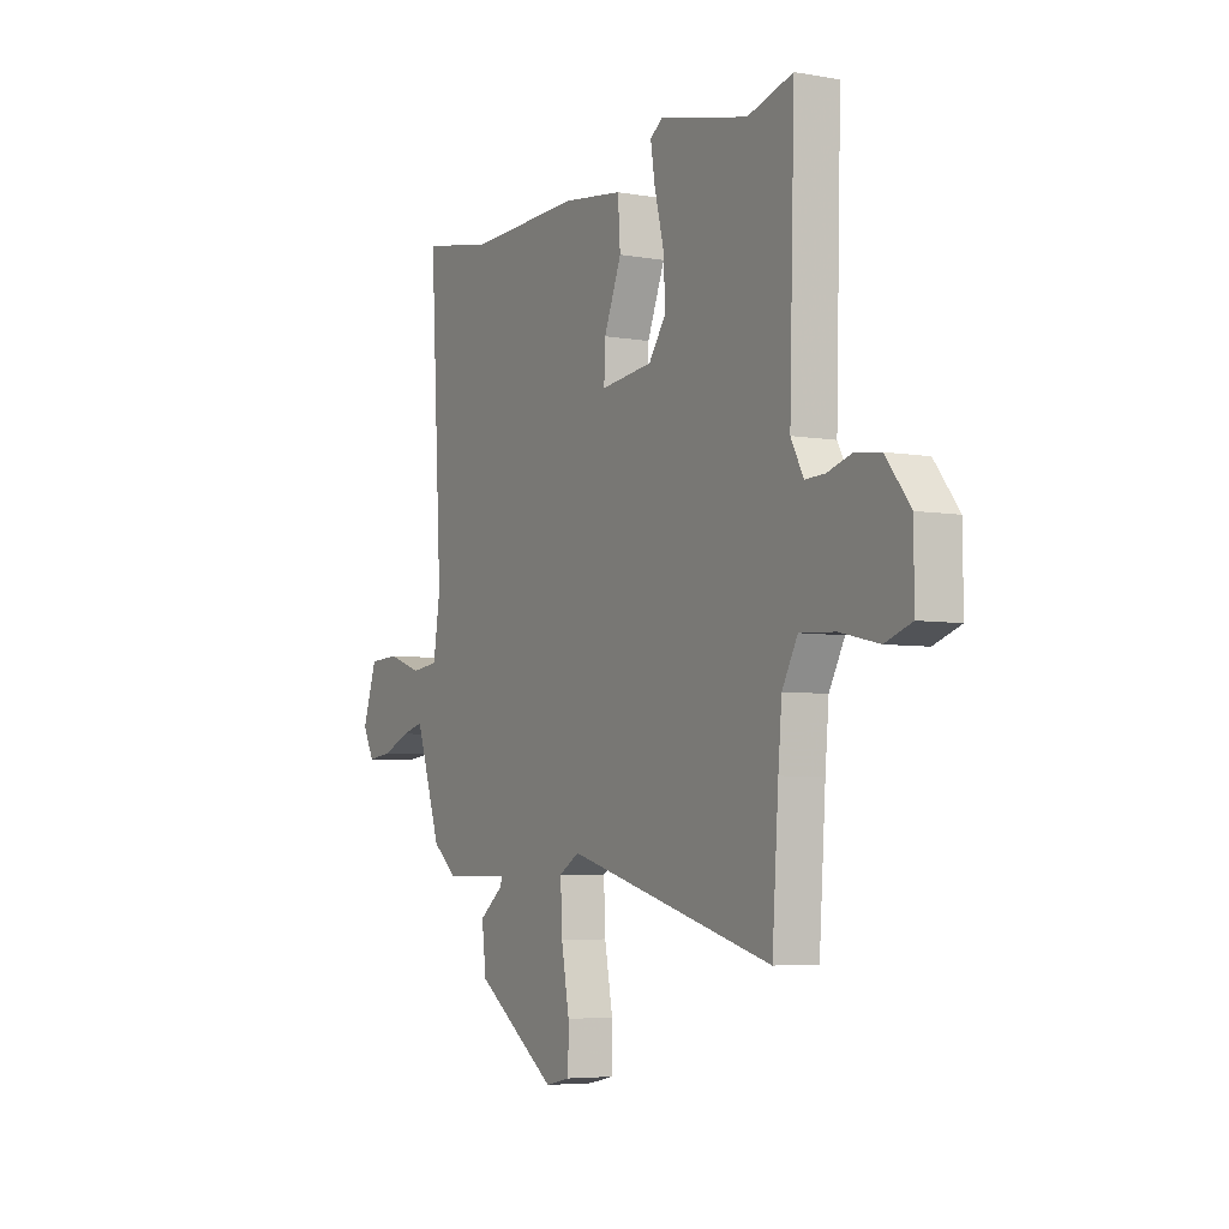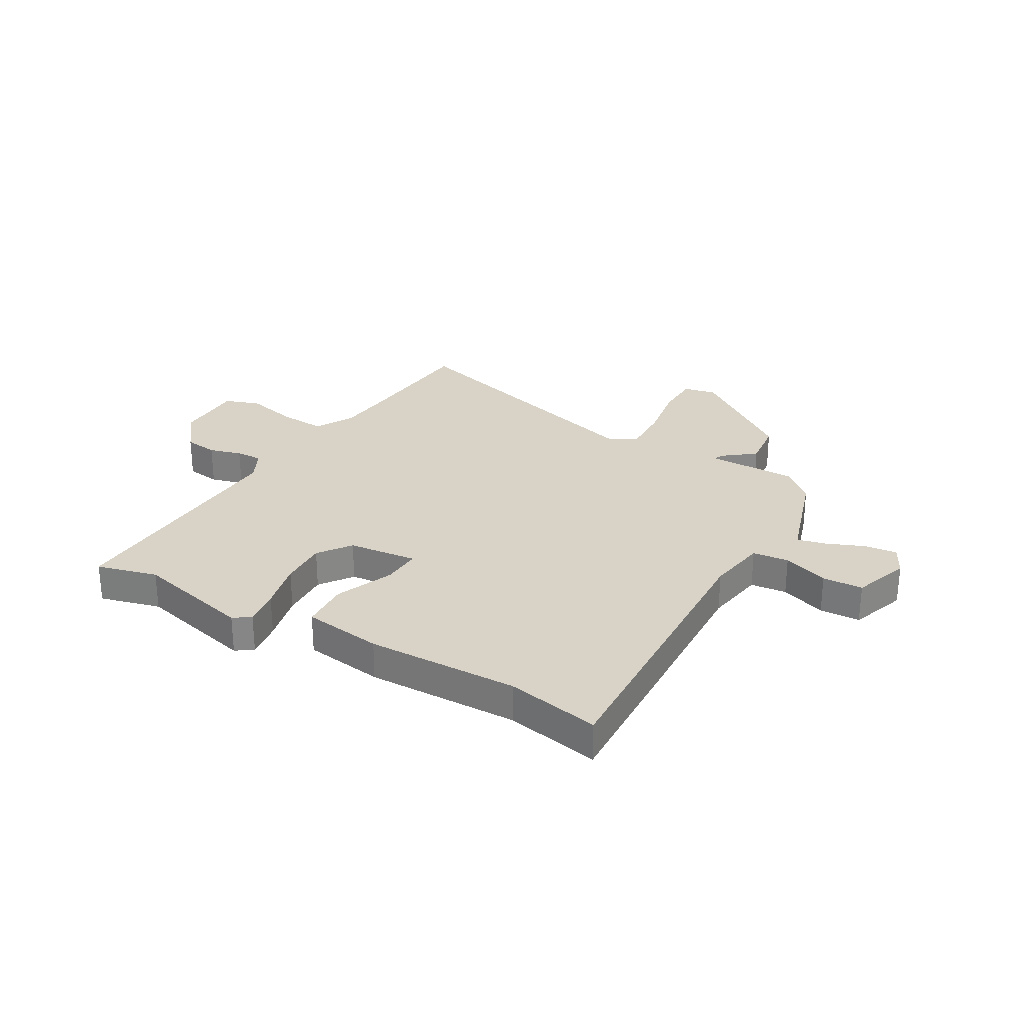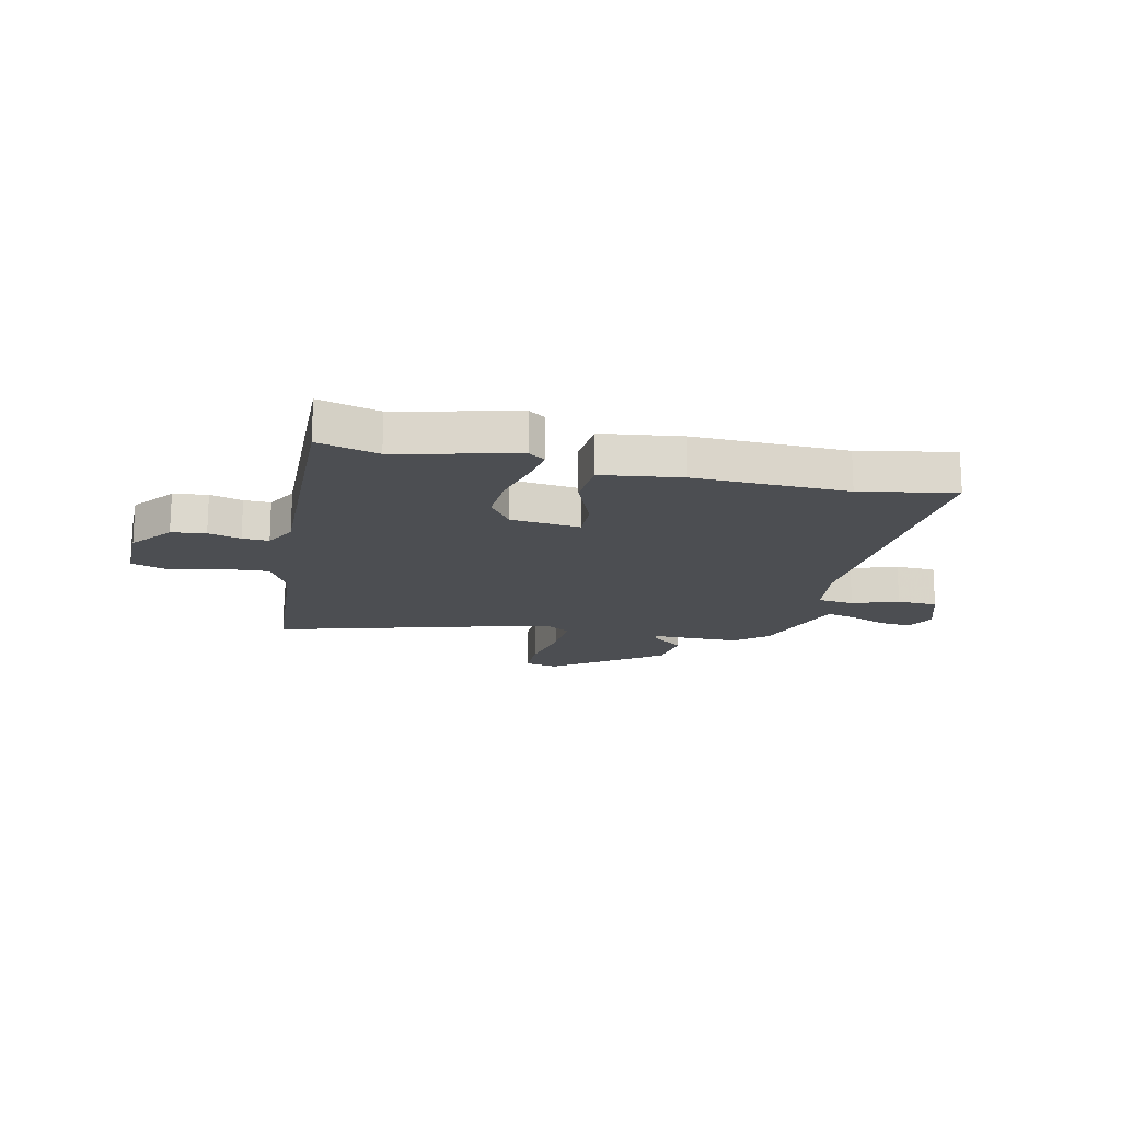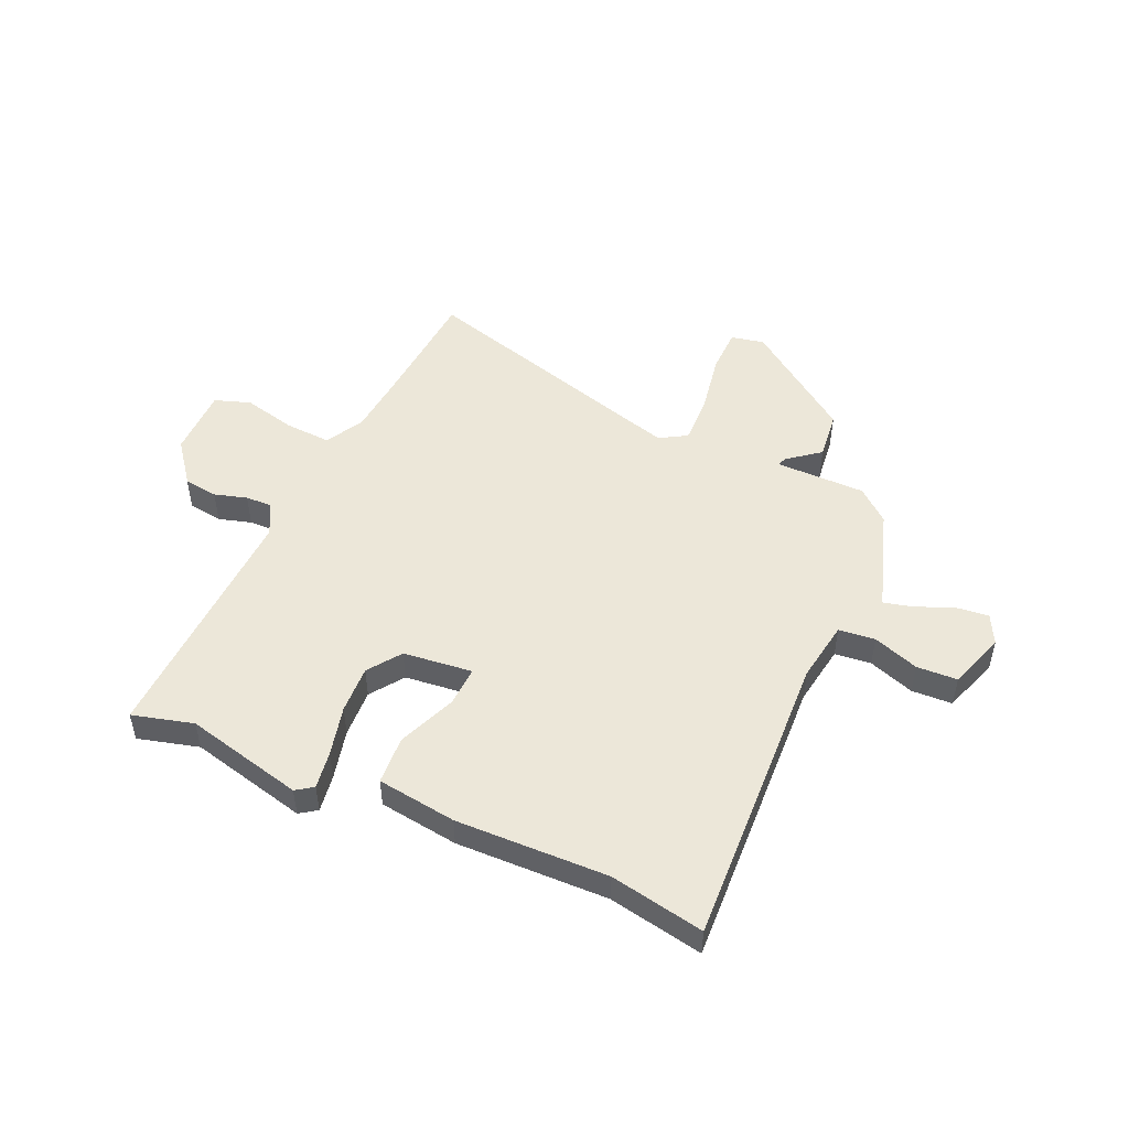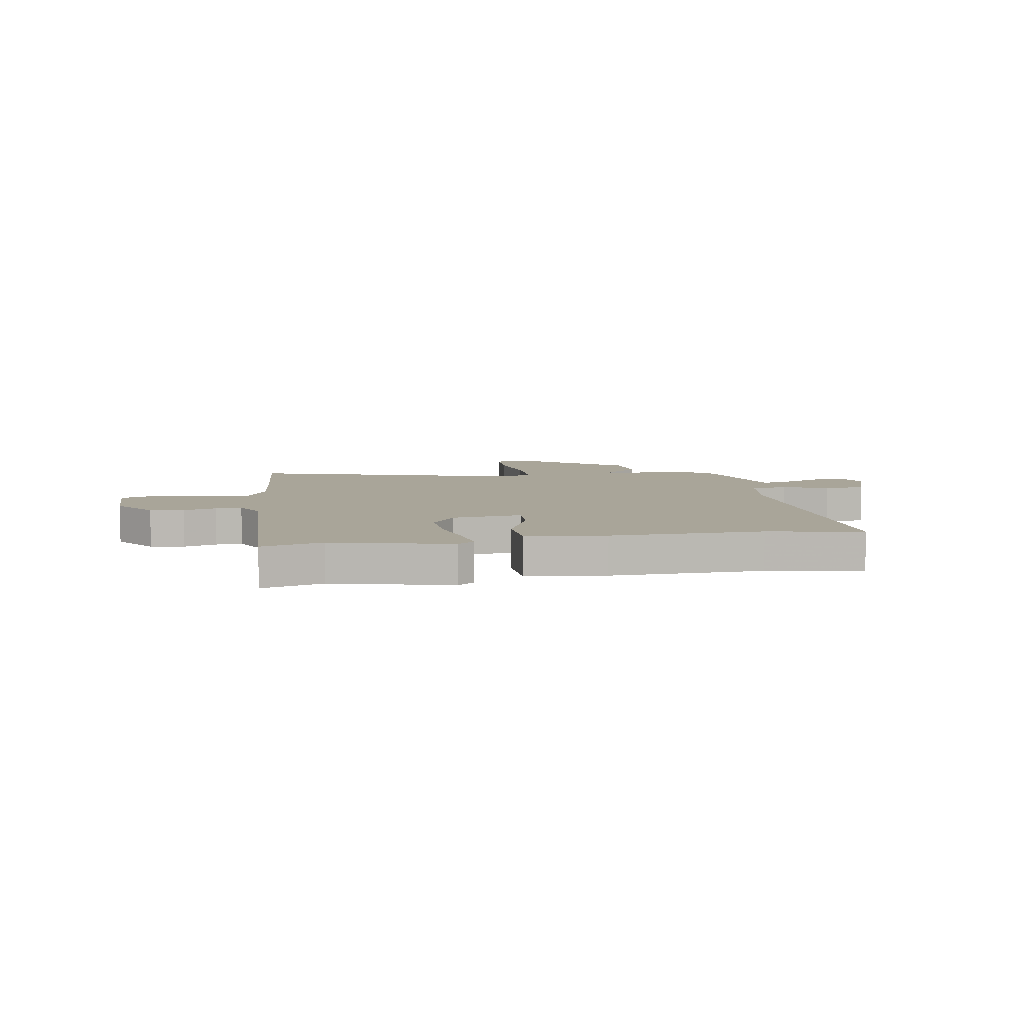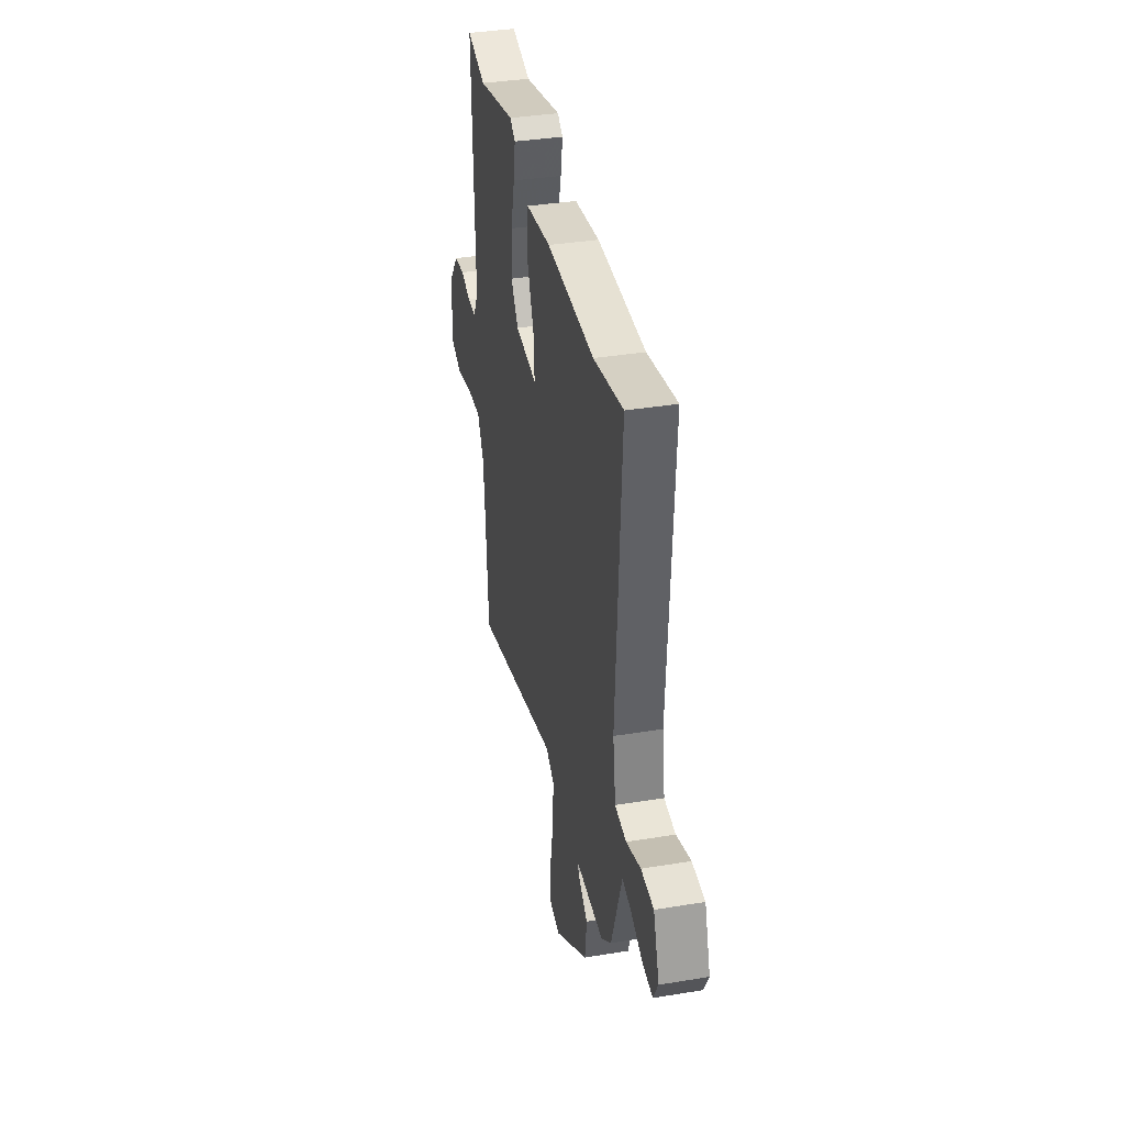
<metadata>
{"format":"obj","ext":"obj","renderer":"f3d","projection":"perspective","resolution":1024,"background":"white","views":[{"elev":-5.2,"azim":-119.1,"up":"+Z"},{"elev":28.2,"azim":30.7,"up":"+Y"},{"elev":-16.7,"azim":-12.4,"up":"+Y"},{"elev":50.0,"azim":24.5,"up":"+Y"},{"elev":7.4,"azim":-8.9,"up":"+Y"},{"elev":36.9,"azim":78.0,"up":"+Z"}]}
</metadata>
<code>
v 0.328 0.07 0.468
v 0.502 0.07 0.5
v 0.472 0.07 -0.052
v 0.489 0.07 -0.164
v 0.556 0.07 -0.172
v 0.641 0.07 -0.143
v 0.716 0.07 -0.147
v 0.751 0.07 -0.252
v 0.723 0.07 -0.306
v 0.662 0.07 -0.299
v 0.594 0.07 -0.27
v 0.54 0.07 -0.256
v 0.526 0.07 -0.297
v 0.477 0.07 -0.445
v 0.417 0.07 -0.495
v 0.251 0.07 -0.494
v 0.257 0.07 -0.511
v 0.316 0.07 -0.558
v 0.305 0.07 -0.647
v 0.105 0.07 -0.79
v 0.044 0.07 -0.777
v 0.043 0.07 -0.694
v 0.063 0.07 -0.584
v 0.067 0.07 -0.492
v 0.017 0.07 -0.462
v -0.493 0.07 -0.604
v -0.509 0.07 -0.369
v -0.518 0.07 -0.265
v -0.556 0.07 -0.194
v -0.643 0.07 -0.199
v -0.739 0.07 -0.221
v -0.805 0.07 -0.198
v -0.804 0.07 -0.07
v -0.744 0.07 0.007
v -0.681 0.07 0.015
v -0.621 0.07 -0.003
v -0.572 0.07 -0.005
v -0.541 0.07 0.054
v -0.554 0.07 0.515
v -0.442 0.07 0.484
v -0.223 0.07 0.535
v -0.192 0.07 0.513
v -0.203 0.07 0.444
v -0.226 0.07 0.352
v -0.231 0.07 0.263
v -0.188 0.07 0.202
v -0.06 0.07 0.187
v -0.063 0.07 0.26
v -0.106 0.07 0.368
v -0.1 0.07 0.458
v 0.047 0.07 0.477
v 0.328 0 0.468
v 0.502 0 0.5
v 0.472 0 -0.052
v 0.489 0 -0.164
v 0.556 0 -0.172
v 0.641 0 -0.143
v 0.716 0 -0.147
v 0.751 0 -0.252
v 0.723 0 -0.306
v 0.662 0 -0.299
v 0.594 0 -0.27
v 0.54 0 -0.256
v 0.526 0 -0.297
v 0.477 0 -0.445
v 0.417 0 -0.495
v 0.251 0 -0.494
v 0.257 0 -0.511
v 0.316 0 -0.558
v 0.305 0 -0.647
v 0.105 0 -0.79
v 0.044 0 -0.777
v 0.043 0 -0.694
v 0.063 0 -0.584
v 0.067 0 -0.492
v 0.017 0 -0.462
v -0.493 0 -0.604
v -0.509 0 -0.369
v -0.518 0 -0.265
v -0.556 0 -0.194
v -0.643 0 -0.199
v -0.739 0 -0.221
v -0.805 0 -0.198
v -0.804 0 -0.07
v -0.744 0 0.007
v -0.681 0 0.015
v -0.621 0 -0.003
v -0.572 0 -0.005
v -0.541 0 0.054
v -0.554 0 0.515
v -0.442 0 0.484
v -0.223 0 0.535
v -0.192 0 0.513
v -0.203 0 0.444
v -0.226 0 0.352
v -0.231 0 0.263
v -0.188 0 0.202
v -0.06 0 0.187
v -0.063 0 0.26
v -0.106 0 0.368
v -0.1 0 0.458
v 0.047 0 0.477
f 50 51 1
f 49 50 1
f 48 49 1
f 1 2 3
f 48 1 3
f 47 48 3
f 46 47 3 4
f 42 43 44
f 41 42 44
f 40 41 44
f 40 44 45
f 39 40 45
f 38 39 45
f 37 38 45 46
f 34 35 36
f 33 34 36
f 32 33 36
f 31 32 36
f 30 31 36
f 29 30 36 37
f 37 46 4
f 29 37 4
f 28 29 4
f 25 26 27
f 21 22 23
f 20 21 23
f 19 20 23
f 18 19 23
f 17 18 23
f 16 17 23 24
f 16 24 25
f 15 16 25
f 14 15 25
f 13 14 25
f 9 10 11
f 8 9 11
f 7 8 11
f 6 7 11
f 5 6 11
f 5 11 12
f 25 27 28
f 13 25 28
f 12 13 28
f 5 12 28
f 4 5 28
f 52 102 101
f 52 101 100
f 52 100 99
f 54 53 52
f 54 52 99
f 54 99 98
f 55 54 98 97
f 95 94 93
f 95 93 92
f 95 92 91
f 96 95 91
f 96 91 90
f 96 90 89
f 97 96 89 88
f 87 86 85
f 87 85 84
f 87 84 83
f 87 83 82
f 87 82 81
f 88 87 81 80
f 55 97 88
f 55 88 80
f 55 80 79
f 78 77 76
f 74 73 72
f 74 72 71
f 74 71 70
f 74 70 69
f 74 69 68
f 75 74 68 67
f 76 75 67
f 76 67 66
f 76 66 65
f 76 65 64
f 62 61 60
f 62 60 59
f 62 59 58
f 62 58 57
f 62 57 56
f 63 62 56
f 79 78 76
f 79 76 64
f 79 64 63
f 79 63 56
f 79 56 55
f 1 52 53 2
f 2 53 54 3
f 3 54 55 4
f 4 55 56 5
f 5 56 57 6
f 6 57 58 7
f 7 58 59 8
f 8 59 60 9
f 9 60 61 10
f 10 61 62 11
f 11 62 63 12
f 12 63 64 13
f 13 64 65 14
f 14 65 66 15
f 15 66 67 16
f 16 67 68 17
f 17 68 69 18
f 18 69 70 19
f 19 70 71 20
f 20 71 72 21
f 21 72 73 22
f 22 73 74 23
f 23 74 75 24
f 24 75 76 25
f 25 76 77 26
f 26 77 78 27
f 27 78 79 28
f 28 79 80 29
f 29 80 81 30
f 30 81 82 31
f 31 82 83 32
f 32 83 84 33
f 33 84 85 34
f 34 85 86 35
f 35 86 87 36
f 36 87 88 37
f 37 88 89 38
f 38 89 90 39
f 39 90 91 40
f 40 91 92 41
f 41 92 93 42
f 42 93 94 43
f 43 94 95 44
f 44 95 96 45
f 45 96 97 46
f 46 97 98 47
f 47 98 99 48
f 48 99 100 49
f 49 100 101 50
f 50 101 102 51
f 51 102 52 1

</code>
